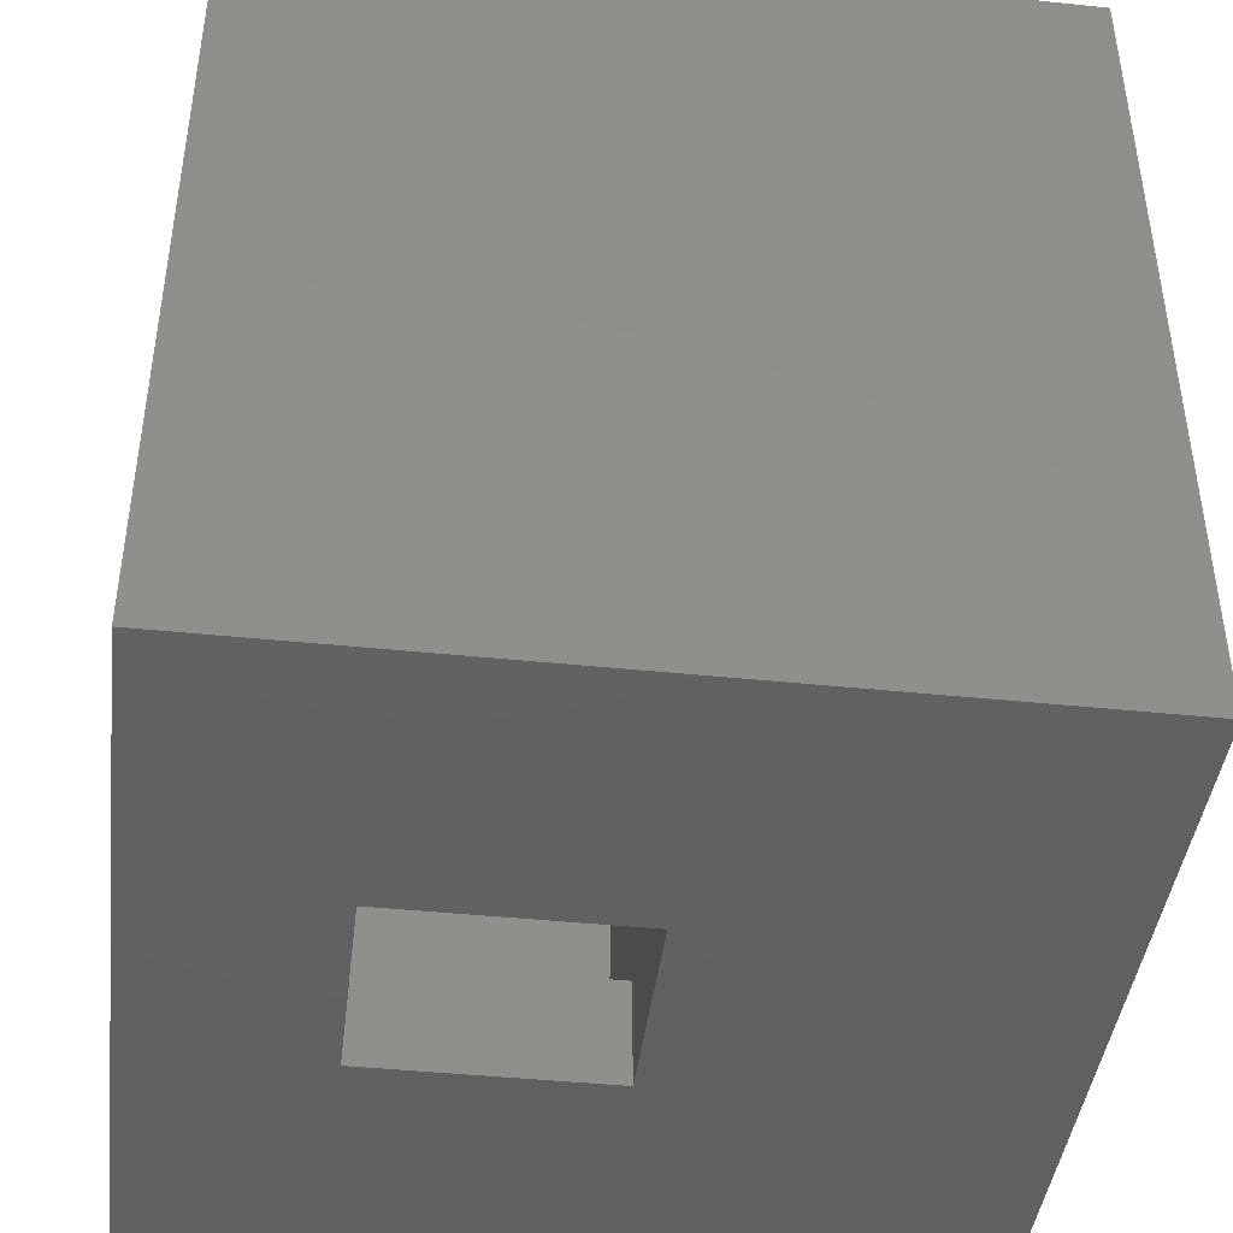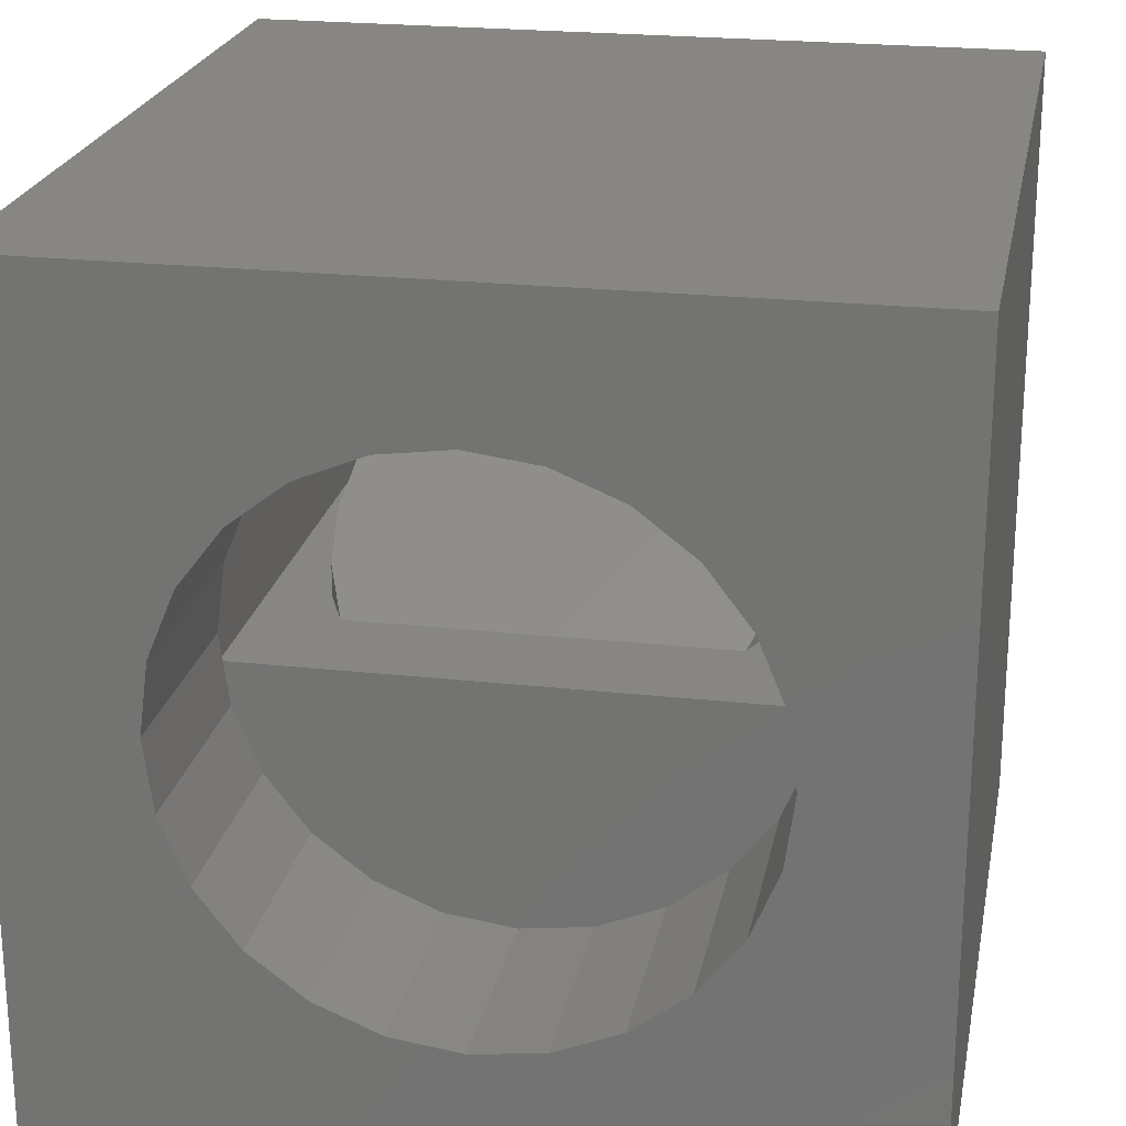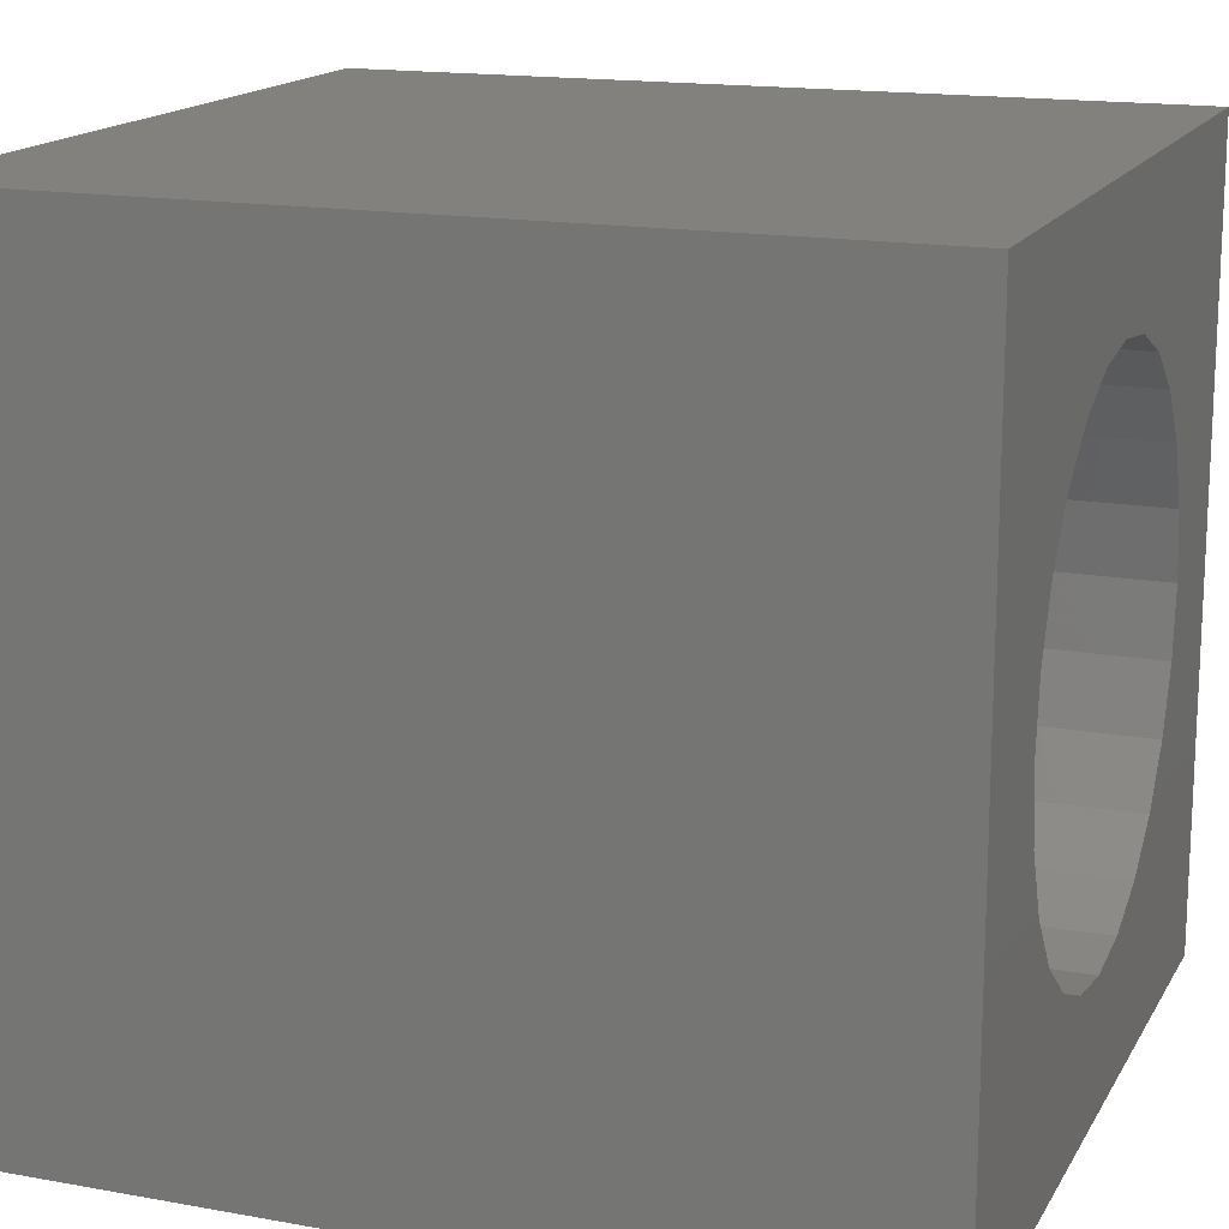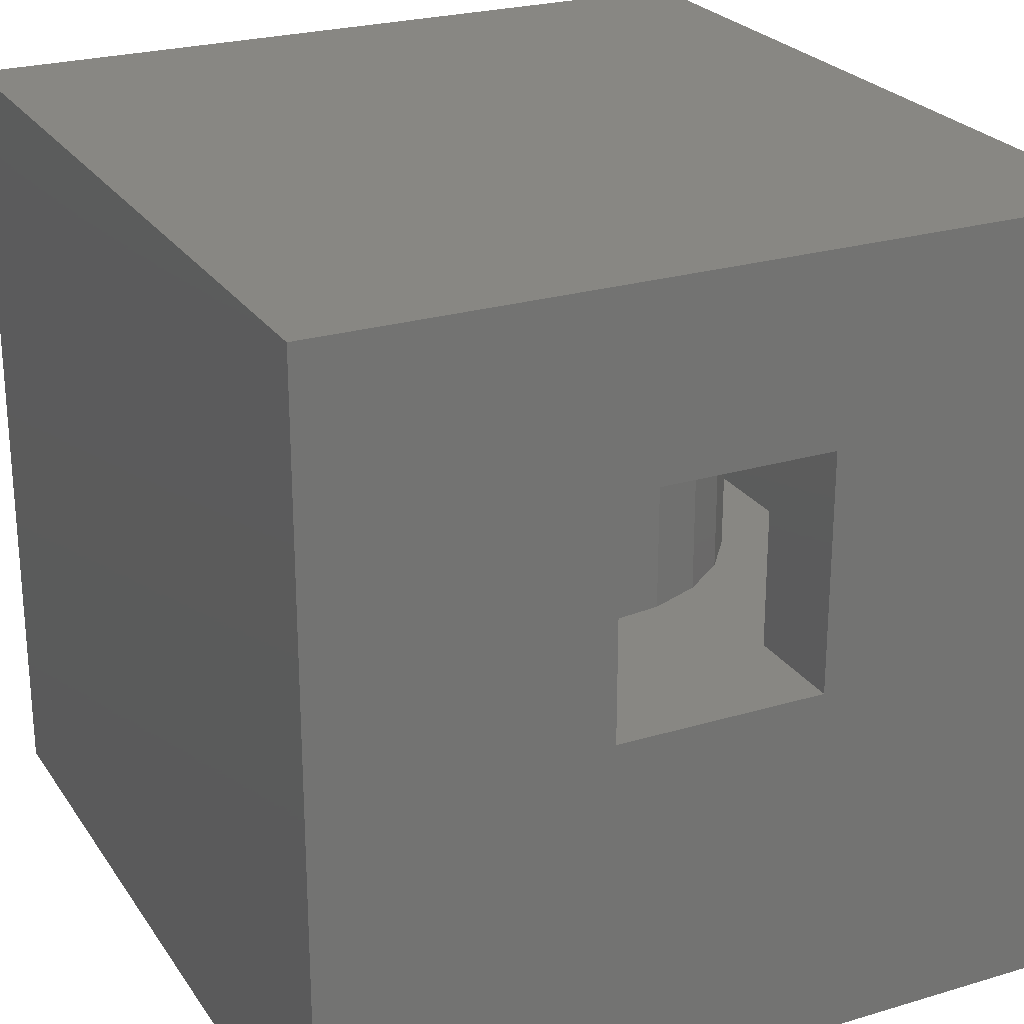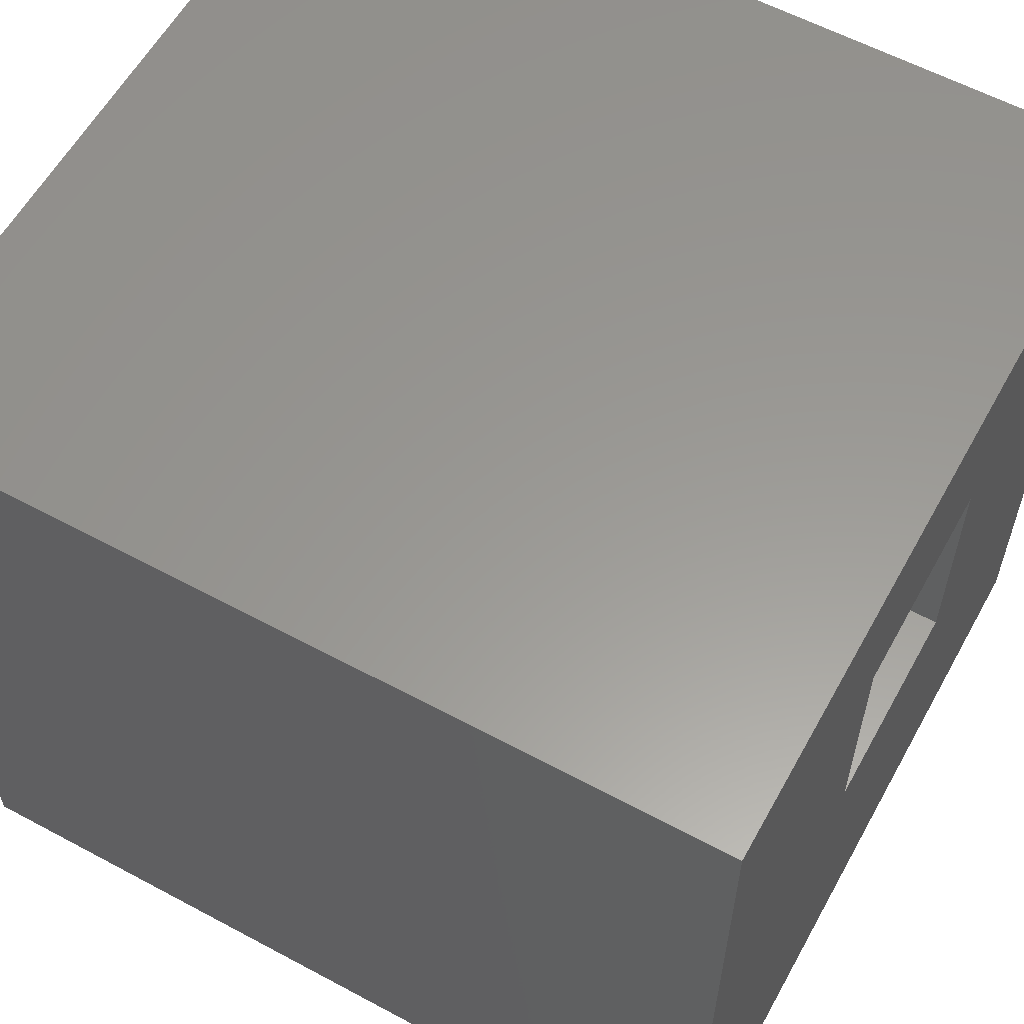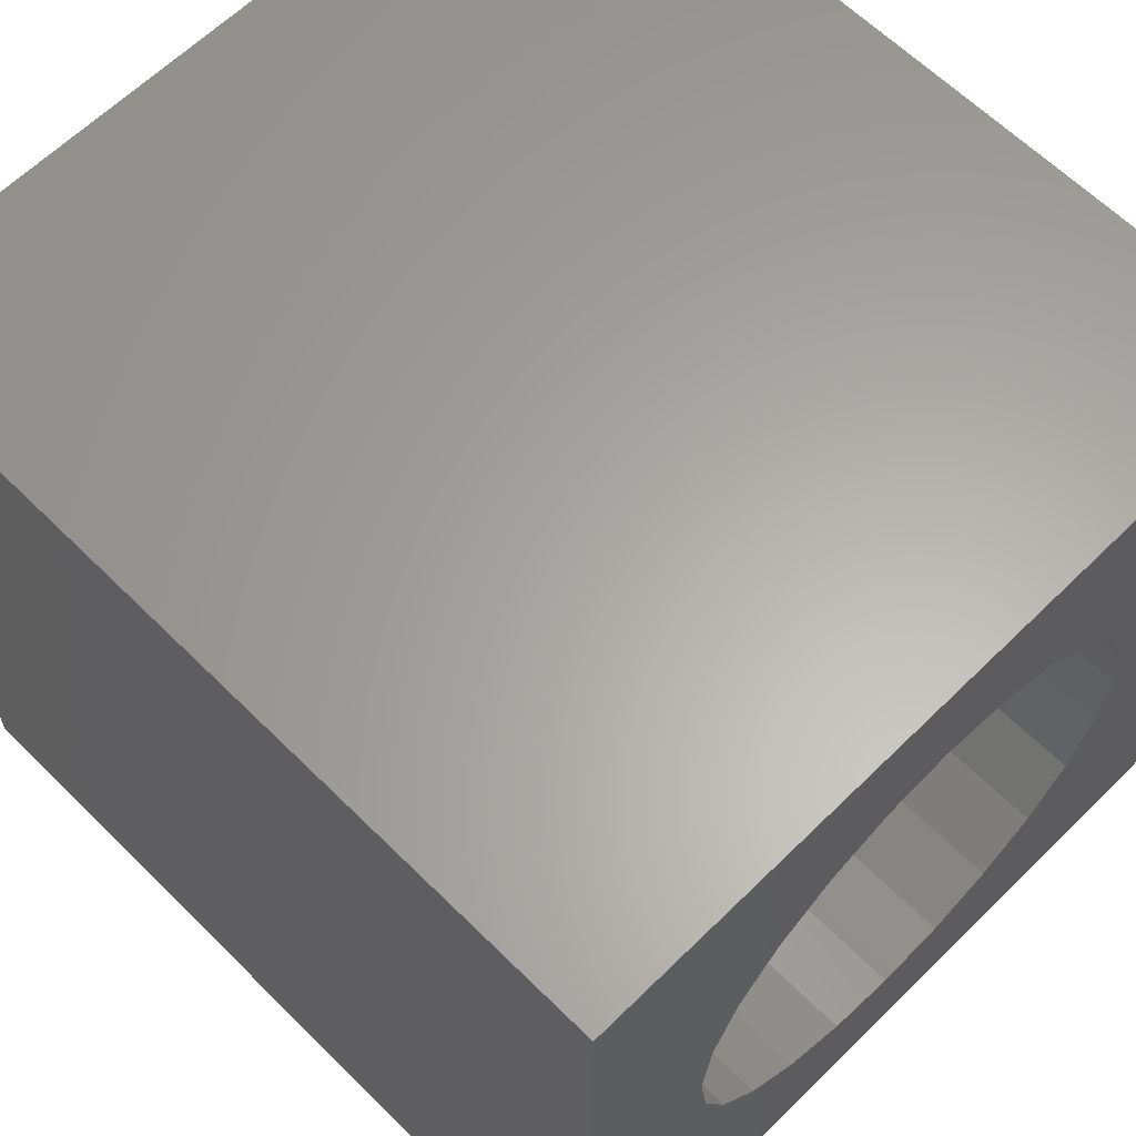
<metadata>
{"format":"stl","ext":"stl","renderer":"f3d","projection":"perspective","resolution":1024,"background":"white","views":[{"elev":-43.1,"azim":83.0,"up":"+Y"},{"elev":22.5,"azim":-169.2,"up":"+Z"},{"elev":16.0,"azim":110.6,"up":"+Z"},{"elev":24.7,"azim":-26.0,"up":"+Z"},{"elev":59.2,"azim":-61.1,"up":"+Z"},{"elev":62.6,"azim":135.1,"up":"+Z"}]}
</metadata>
<code>
# stl→obj: 129 verts, 258 faces
v 46.55 19.24 10
v 47.35 15.24 11.04
v 46.55 15.24 10
v 47.35 19.24 11.04
v 53.38 15.24 3.17
v 52.18 19.24 2.67
v 52.18 15.24 2.67
v 53.38 19.24 3.17
v 55.21 19.24 10
v 55.71 15.24 8.794
v 55.21 15.24 10
v 55.71 19.24 8.794
v 55.82 19.24 7
v 55.71 15.24 6.206
v 55.82 15.24 7
v 55.71 19.24 6.206
v 53.38 19.24 11.83
v 52.18 15.24 12.33
v 52.18 19.24 12.33
v 53.38 15.24 11.83
v 55.88 19.24 7.5
v 55.88 15.24 7.5
v 55.21 15.24 5
v 55.21 19.24 5
v 45.95 19.24 7
v 45.88 15.24 7.5
v 45.95 15.24 7
v 45.88 19.24 7.5
v 50.88 15.24 12.5
v 50.88 19.24 12.5
v 50.88 19.24 2.5
v 50.88 15.24 2.5
v 46.05 15.24 8.794
v 46.05 19.24 8.794
v 54.42 15.24 3.964
v 54.42 19.24 3.964
v 54.42 19.24 11.04
v 54.42 15.24 11.04
v 48.38 15.24 3.17
v 47.35 19.24 3.964
v 47.35 15.24 3.964
v 48.38 19.24 3.17
v 46.55 15.24 5
v 46.55 19.24 5
v 43.38 19.24 0
v 49.59 19.24 2.67
v 58.38 19.24 0
v 46.05 19.24 6.206
v 43.38 19.24 15
v 48.38 19.24 11.83
v 49.59 19.24 12.33
v 58.38 19.24 15
v 48.38 15.24 11.83
v 49.59 15.24 12.33
v 49.59 15.24 2.67
v 46.05 15.24 6.206
v 47.42 9.238 9.485
v 48.05 8.41 7
v 48.05 8.41 10
v 47.42 9.238 7
v 52.88 5.238 11.5
v 55.88 5.238 7
v 52.88 5.238 7
v 55.88 5.238 11.5
v 54.35 9.238 7
v 53.71 8.41 10
v 53.71 8.41 7
v 54.35 9.238 9.485
v 55.88 15.24 11.5
v 55.88 15.24 7
v 54.88 11.24 7
v 54.75 10.2 8.886
v 54.75 10.2 7
v 54.88 11.24 8.243
v 52.88 3.238 7
v 52.88 3.238 11.5
v 52.88 7.774 10
v 51.92 7.374 7
v 52.88 7.774 7
v 51.92 7.374 10
v 48.88 7.774 10
v 48.88 7.774 7
v 50.88 7.238 10
v 49.85 7.374 7
v 50.88 7.238 7
v 49.85 7.374 10
v 54.75 12.27 7
v 54.75 12.27 7.599
v 47.02 10.2 8.886
v 46.88 11.24 7
v 47.02 10.2 7
v 46.88 11.24 8.243
v 47.02 12.27 7
v 47.02 12.27 7.599
v 45.88 5.238 11.5
v 48.88 5.238 7
v 45.88 5.238 7
v 48.88 5.238 11.5
v 48.88 3.238 11.5
v 48.88 3.238 7
v 47.42 13.24 7
v 54.35 13.24 7
v 45.88 15.24 7
v 45.88 15.24 11.5
v 58.38 3.238 0
v 43.38 3.238 0
v 58.38 3.238 15
v 43.38 3.238 15
v 46.68 5.238 11.8
v 55.08 5.238 11.8
v 47.5 5.238 12.05
v 54.26 5.238 12.05
v 48.33 5.238 12.25
v 53.43 5.238 12.25
v 49.18 5.238 12.39
v 52.59 5.238 12.39
v 51.74 5.238 12.47
v 50.03 5.238 12.47
v 50.88 5.238 12.5
v 49.18 15.24 12.39
v 48.33 15.24 12.25
v 55.08 15.24 11.8
v 54.26 15.24 12.05
v 47.5 15.24 12.05
v 46.68 15.24 11.8
v 50.03 15.24 12.47
v 53.43 15.24 12.25
v 52.59 15.24 12.39
v 51.74 15.24 12.47
f 1 2 3
f 2 1 4
f 5 6 7
f 6 5 8
f 9 10 11
f 10 9 12
f 13 14 15
f 14 13 16
f 17 18 19
f 18 17 20
f 21 15 22
f 15 21 13
f 16 23 14
f 23 16 24
f 25 26 27
f 26 25 28
f 19 29 30
f 29 19 18
f 7 31 32
f 31 7 6
f 28 33 26
f 33 28 34
f 35 8 5
f 8 35 36
f 37 11 38
f 11 37 9
f 39 40 41
f 40 39 42
f 24 35 23
f 35 24 36
f 12 22 10
f 22 12 21
f 40 43 41
f 43 40 44
f 45 46 47
f 46 45 42
f 42 45 40
f 40 45 44
f 44 45 48
f 48 45 49
f 47 46 31
f 48 49 25
f 25 49 28
f 28 49 34
f 34 49 1
f 1 49 4
f 4 49 50
f 50 49 51
f 51 49 30
f 47 16 52
f 16 47 24
f 24 47 36
f 36 47 8
f 8 47 6
f 6 47 31
f 52 16 13
f 52 13 21
f 52 21 12
f 52 12 9
f 52 9 37
f 52 37 17
f 52 17 19
f 52 19 30
f 52 30 49
f 51 53 50
f 53 51 54
f 37 20 17
f 20 37 38
f 32 46 55
f 46 32 31
f 34 3 33
f 3 34 1
f 55 42 39
f 42 55 46
f 50 2 4
f 2 50 53
f 30 54 51
f 54 30 29
f 44 56 43
f 56 44 48
f 48 27 56
f 27 48 25
f 57 58 59
f 58 57 60
f 61 62 63
f 62 61 64
f 65 66 67
f 66 65 68
f 69 62 64
f 62 69 70
f 70 69 22
f 71 72 73
f 72 71 74
f 61 75 76
f 75 61 63
f 77 78 79
f 78 77 80
f 81 58 82
f 58 81 59
f 66 79 67
f 79 66 77
f 83 84 85
f 84 83 86
f 80 85 78
f 85 80 83
f 87 74 71
f 74 87 88
f 89 90 91
f 90 89 92
f 57 91 60
f 91 57 89
f 92 93 90
f 93 92 94
f 86 82 84
f 82 86 81
f 95 96 97
f 96 95 98
f 73 68 65
f 68 73 72
f 96 99 100
f 99 96 98
f 75 96 100
f 96 75 82
f 82 75 84
f 84 75 85
f 85 75 78
f 78 75 79
f 79 75 63
f 79 63 62
f 79 62 67
f 67 62 65
f 65 62 73
f 73 62 71
f 71 62 15
f 15 62 70
f 27 101 15
f 101 27 93
f 93 27 90
f 15 101 102
f 15 102 87
f 15 87 71
f 97 91 103
f 91 97 96
f 103 91 27
f 27 91 90
f 91 96 60
f 60 96 58
f 58 96 82
f 81 66 59
f 66 81 86
f 66 86 83
f 66 83 80
f 66 80 77
f 103 95 97
f 95 103 104
f 104 103 26
f 101 93 94
f 89 94 92
f 94 89 57
f 94 57 101
f 101 57 59
f 101 59 102
f 102 59 66
f 102 66 68
f 102 68 72
f 102 72 88
f 88 72 74
f 102 88 87
f 105 75 106
f 75 105 107
f 75 107 76
f 76 107 99
f 106 100 108
f 100 106 75
f 108 100 99
f 108 99 107
f 55 7 32
f 7 55 39
f 7 39 5
f 5 39 41
f 5 41 35
f 35 41 23
f 23 41 43
f 23 43 14
f 14 43 56
f 14 56 15
f 15 56 27
f 47 107 105
f 107 47 52
f 47 106 45
f 106 47 105
f 109 98 95
f 98 109 61
f 61 109 64
f 64 109 110
f 110 109 111
f 110 111 112
f 112 111 113
f 112 113 114
f 114 113 115
f 114 115 116
f 116 115 117
f 117 115 118
f 117 118 119
f 108 45 106
f 45 108 49
f 61 99 98
f 99 61 76
f 107 49 108
f 49 107 52
f 120 113 121
f 113 120 115
f 122 112 123
f 112 122 110
f 124 109 125
f 109 124 111
f 29 118 126
f 118 29 119
f 69 10 22
f 10 69 11
f 11 69 38
f 38 69 20
f 20 69 122
f 20 122 123
f 20 123 18
f 18 123 127
f 18 127 128
f 18 128 29
f 29 128 129
f 22 15 70
f 121 111 124
f 111 121 113
f 33 104 26
f 104 33 3
f 104 3 2
f 104 2 53
f 104 53 125
f 125 53 124
f 124 53 54
f 124 54 121
f 121 54 120
f 120 54 29
f 120 29 126
f 26 103 27
f 128 117 129
f 117 128 116
f 123 114 127
f 114 123 112
f 129 119 29
f 119 129 117
f 126 115 120
f 115 126 118
f 69 110 122
f 110 69 64
f 127 116 128
f 116 127 114
f 125 95 104
f 95 125 109

</code>
